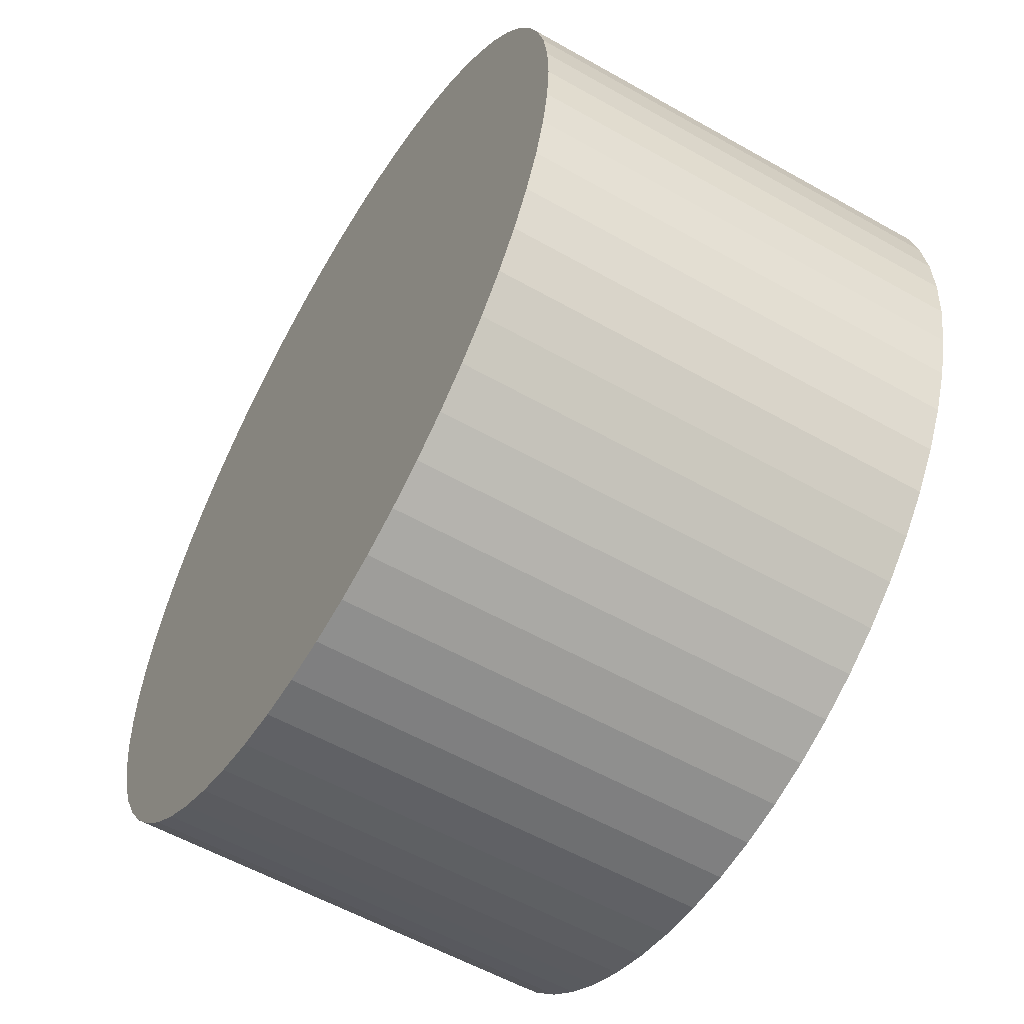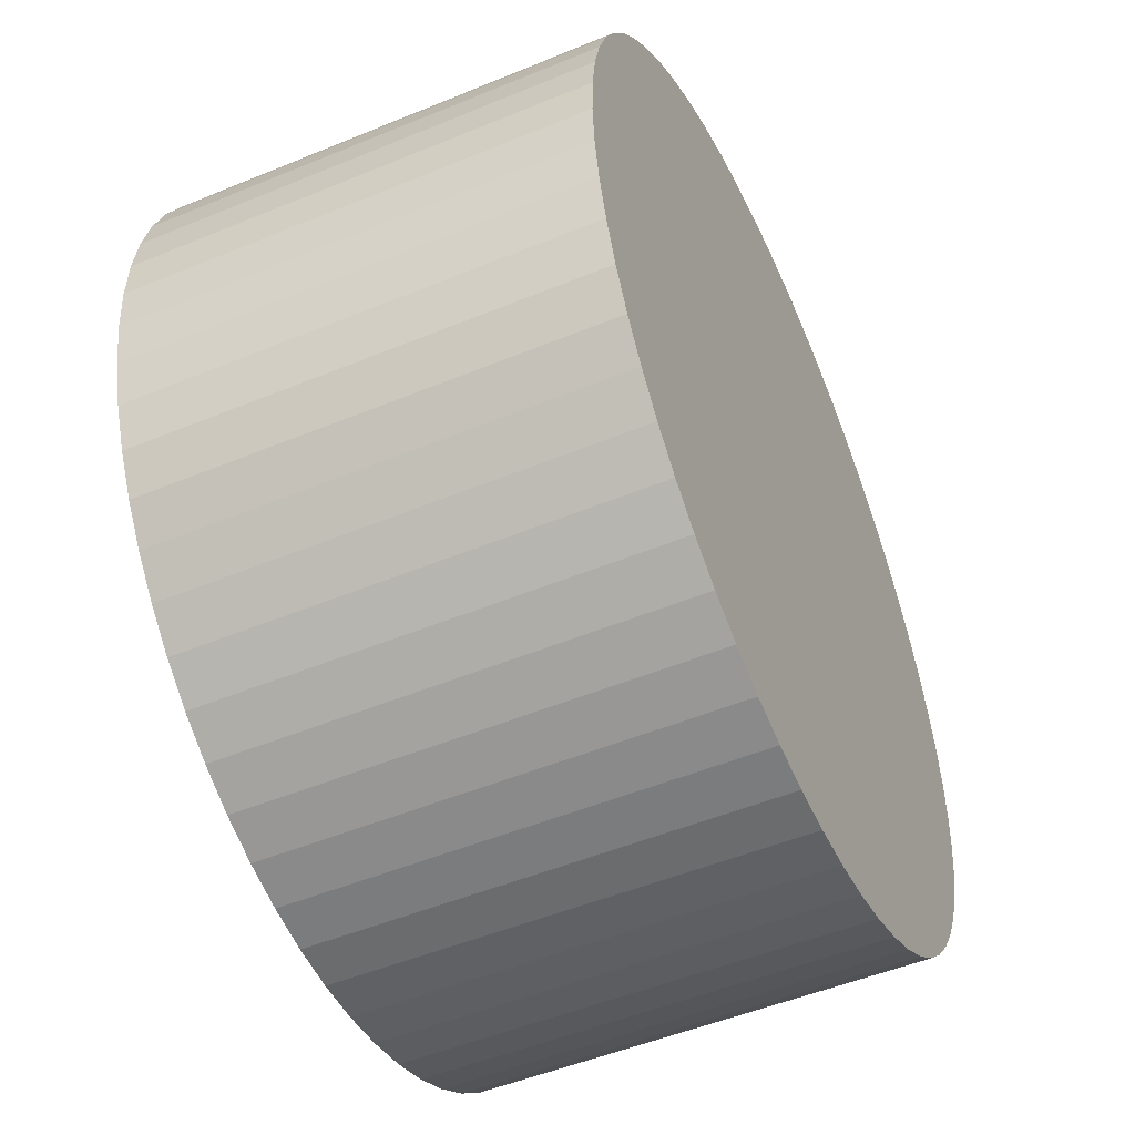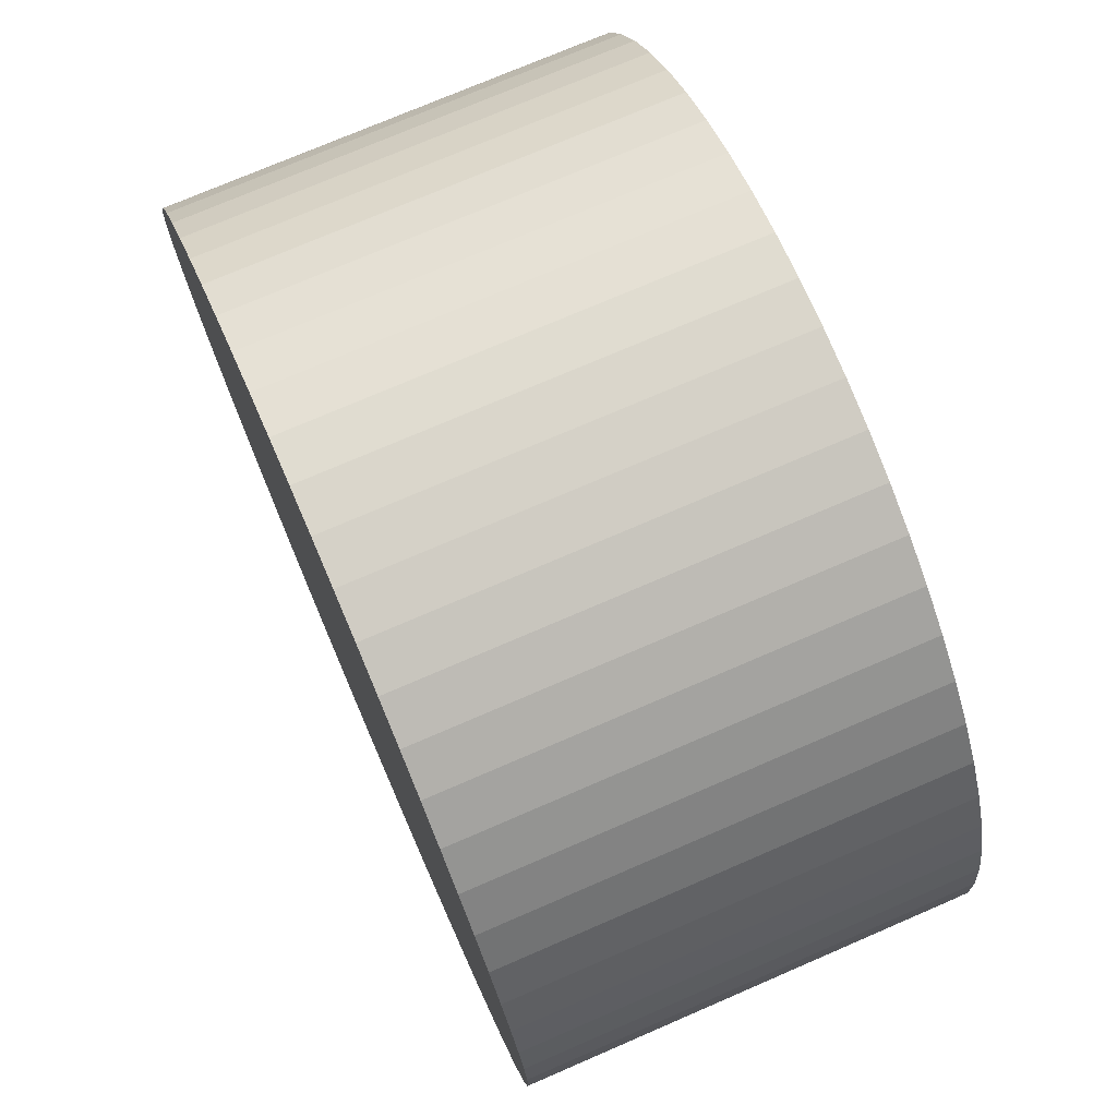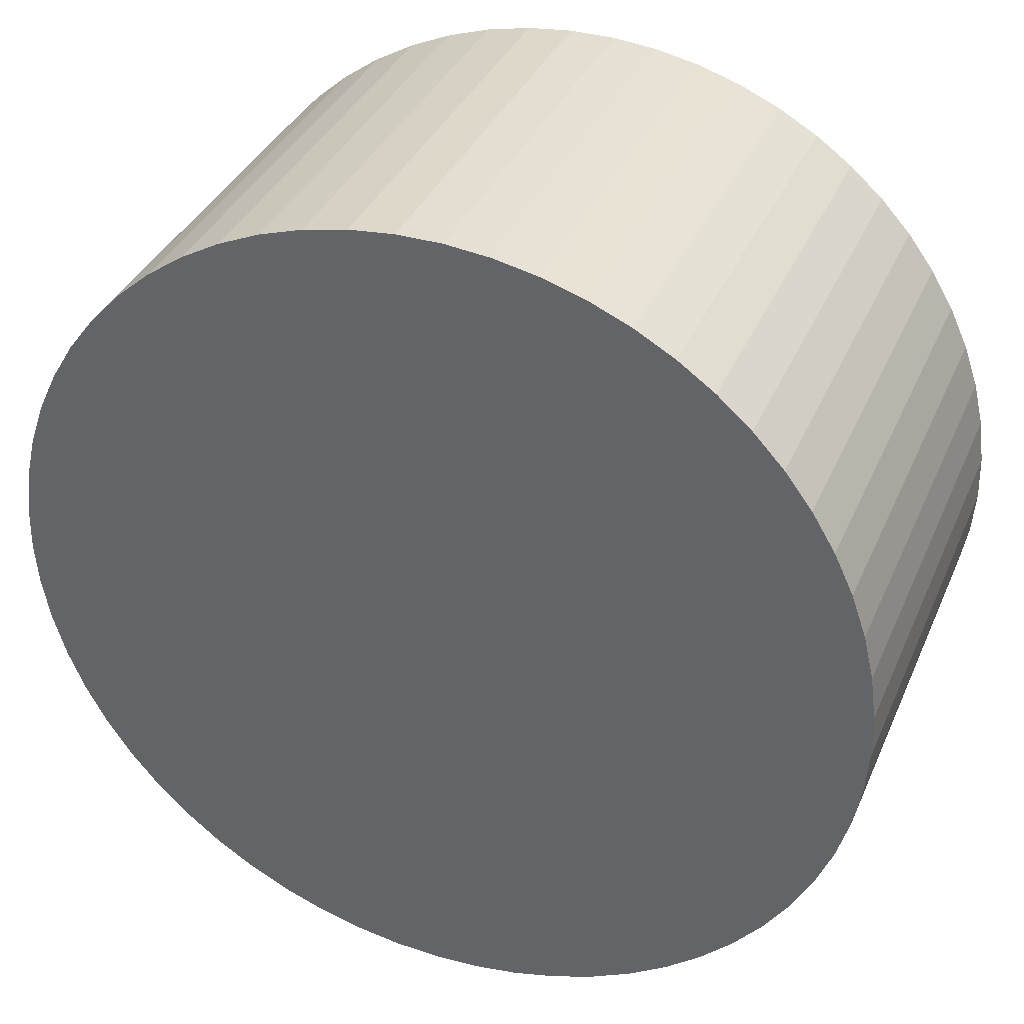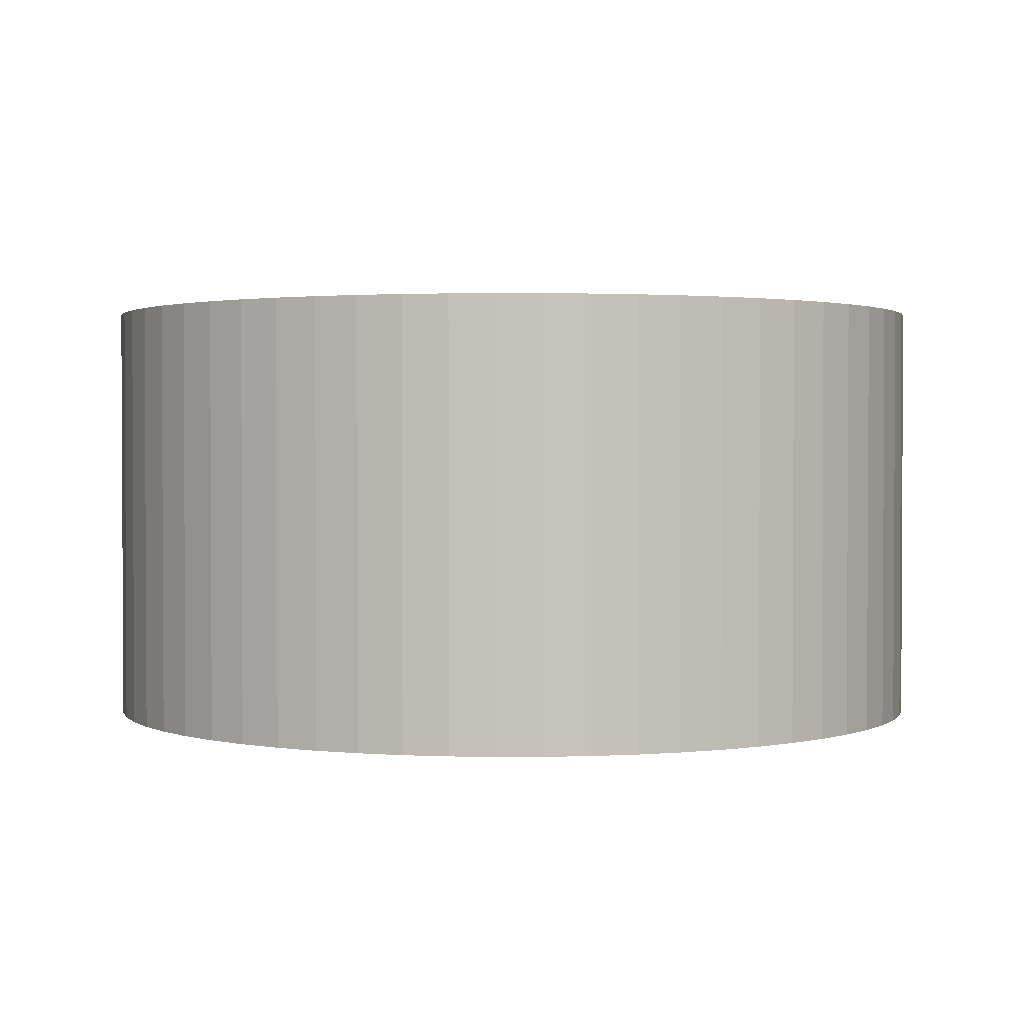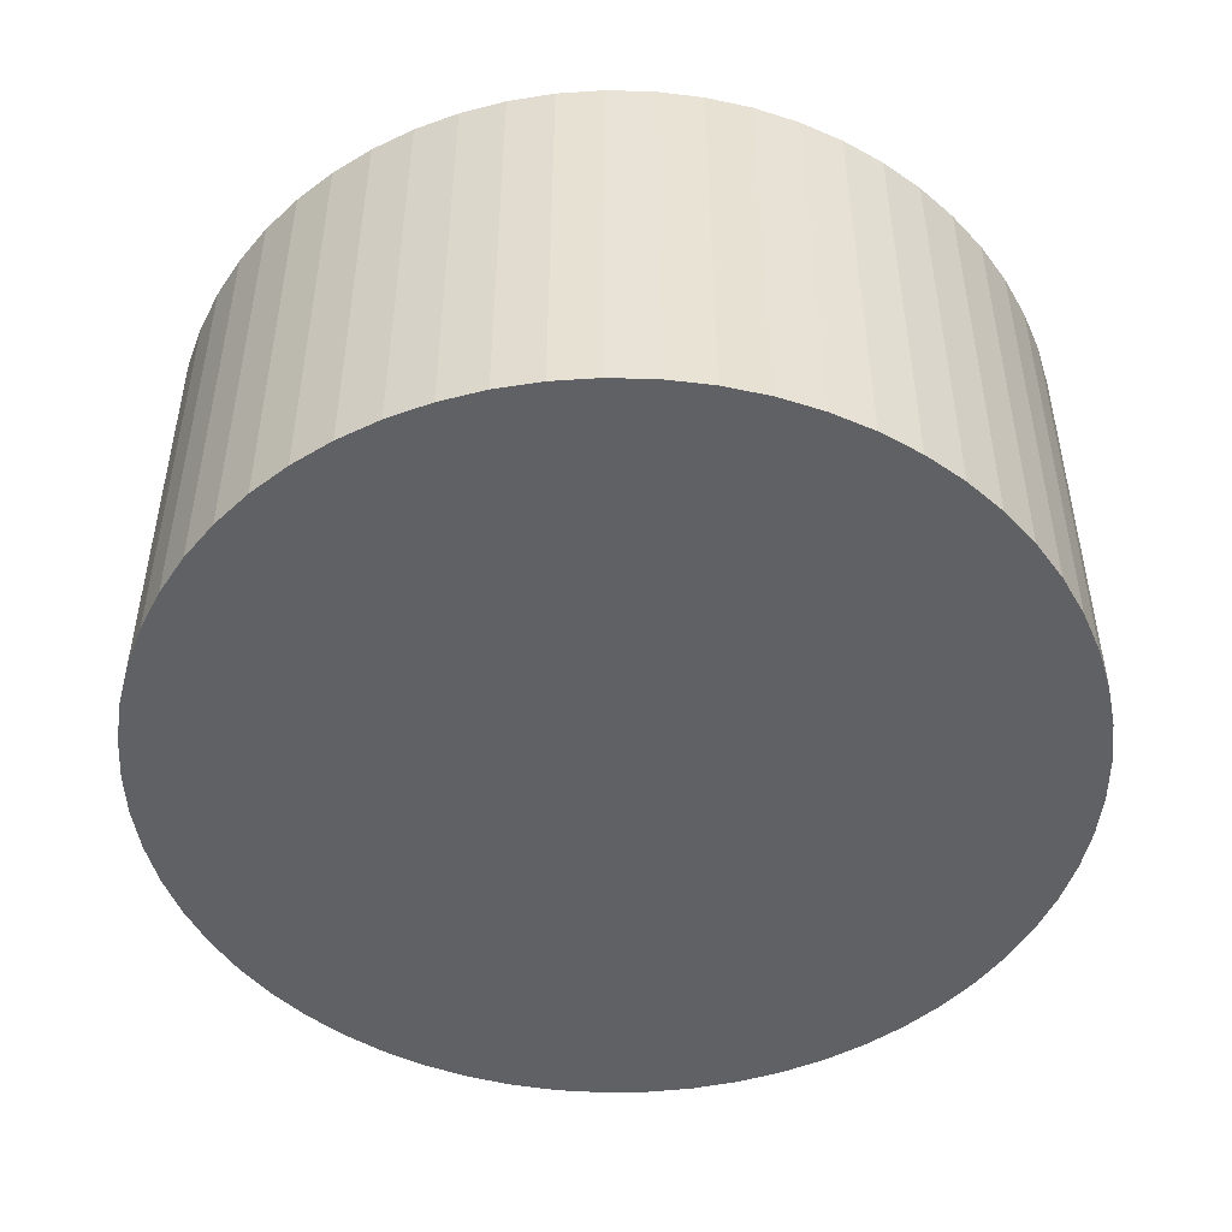
<metadata>
{"format":"obj","ext":"obj","renderer":"f3d","projection":"perspective","resolution":1024,"background":"white","views":[{"elev":-57.2,"azim":-120.5,"up":"+Z"},{"elev":-51.0,"azim":-65.8,"up":"+Z"},{"elev":74.0,"azim":66.6,"up":"+Z"},{"elev":36.0,"azim":21.4,"up":"+Z"},{"elev":1.7,"azim":-124.9,"up":"+Y"},{"elev":-48.8,"azim":57.3,"up":"+Y"}]}
</metadata>
<code>
o Cylinder
v -0.001749 -0.493 -1.005
v -0.001749 0.507 -1.005
v 0.1011 -0.493 -1
v 0.1011 0.507 -1
v 0.2028 -0.493 -0.9842
v 0.2028 0.507 -0.9842
v 0.3024 -0.493 -0.958
v 0.3024 0.507 -0.958
v 0.3987 -0.493 -0.9217
v 0.3987 0.507 -0.9217
v 0.4908 -0.493 -0.8757
v 0.4908 0.507 -0.8757
v 0.5777 -0.493 -0.8204
v 0.5777 0.507 -0.8204
v 0.6584 -0.493 -0.7565
v 0.6584 0.507 -0.7565
v 0.7321 -0.493 -0.6847
v 0.7321 0.507 -0.6847
v 0.7981 -0.493 -0.6056
v 0.7981 0.507 -0.6056
v 0.8556 -0.493 -0.5202
v 0.8556 0.507 -0.5202
v 0.904 -0.493 -0.4293
v 0.904 0.507 -0.4293
v 0.9427 -0.493 -0.3339
v 0.9427 0.507 -0.3339
v 0.9715 -0.493 -0.2351
v 0.9715 0.507 -0.2351
v 0.99 -0.493 -0.1338
v 0.99 0.507 -0.1338
v 0.9979 -0.493 -0.03114
v 0.9979 0.507 -0.03114
v 0.9953 -0.493 0.07179
v 0.9953 0.507 0.07179
v 0.982 -0.493 0.1739
v 0.982 0.507 0.1739
v 0.9584 -0.493 0.2741
v 0.9584 0.507 0.2741
v 0.9246 -0.493 0.3713
v 0.9246 0.507 0.3713
v 0.8809 -0.493 0.4646
v 0.8809 0.507 0.4646
v 0.8279 -0.493 0.5529
v 0.8279 0.507 0.5529
v 0.7661 -0.493 0.6352
v 0.7661 0.507 0.6352
v 0.6962 -0.493 0.7108
v 0.6962 0.507 0.7108
v 0.6189 -0.493 0.7787
v 0.6189 0.507 0.7787
v 0.5349 -0.493 0.8384
v 0.5349 0.507 0.8384
v 0.4453 -0.493 0.8891
v 0.4453 0.507 0.8891
v 0.351 -0.493 0.9303
v 0.351 0.507 0.9303
v 0.2529 -0.493 0.9616
v 0.2529 0.507 0.9616
v 0.1521 -0.493 0.9827
v 0.1521 0.507 0.9827
v 0.04973 -0.493 0.9933
v 0.04973 0.507 0.9933
v -0.05323 -0.493 0.9933
v -0.05323 0.507 0.9933
v -0.1556 -0.493 0.9827
v -0.1556 0.507 0.9827
v -0.2564 -0.493 0.9616
v -0.2564 0.507 0.9616
v -0.3545 -0.493 0.9303
v -0.3545 0.507 0.9303
v -0.4488 -0.493 0.8891
v -0.4488 0.507 0.8891
v -0.5384 -0.493 0.8384
v -0.5384 0.507 0.8384
v -0.6224 -0.493 0.7787
v -0.6224 0.507 0.7787
v -0.6997 -0.493 0.7108
v -0.6997 0.507 0.7108
v -0.7696 -0.493 0.6352
v -0.7696 0.507 0.6352
v -0.8314 -0.493 0.5529
v -0.8314 0.507 0.5529
v -0.8844 -0.493 0.4646
v -0.8844 0.507 0.4646
v -0.9281 -0.493 0.3713
v -0.9281 0.507 0.3713
v -0.9619 -0.493 0.2741
v -0.9619 0.507 0.2741
v -0.9855 -0.493 0.1739
v -0.9855 0.507 0.1739
v -0.9988 -0.493 0.07179
v -0.9988 0.507 0.07179
v -1.001 -0.493 -0.03114
v -1.001 0.507 -0.03114
v -0.9935 -0.493 -0.1338
v -0.9935 0.507 -0.1338
v -0.975 -0.493 -0.2351
v -0.975 0.507 -0.2351
v -0.9462 -0.493 -0.3339
v -0.9462 0.507 -0.3339
v -0.9075 -0.493 -0.4293
v -0.9075 0.507 -0.4293
v -0.8591 -0.493 -0.5202
v -0.8591 0.507 -0.5202
v -0.8016 -0.493 -0.6056
v -0.8016 0.507 -0.6056
v -0.7356 -0.493 -0.6847
v -0.7356 0.507 -0.6847
v -0.6619 -0.493 -0.7565
v -0.6619 0.507 -0.7565
v -0.5812 -0.493 -0.8204
v -0.5812 0.507 -0.8204
v -0.4943 -0.493 -0.8757
v -0.4943 0.507 -0.8757
v -0.4022 -0.493 -0.9217
v -0.4022 0.507 -0.9217
v -0.3059 -0.493 -0.958
v -0.3059 0.507 -0.958
v -0.2063 -0.493 -0.9842
v -0.2063 0.507 -0.9842
v -0.1046 -0.493 -1
v -0.1046 0.507 -1
f 1 2 3
f 3 4 5
f 5 6 7
f 7 8 9
f 9 10 11
f 11 12 13
f 13 14 15
f 15 16 17
f 17 18 19
f 19 20 21
f 21 22 23
f 23 24 25
f 25 26 27
f 27 28 29
f 29 30 31
f 31 32 33
f 33 34 35
f 35 36 37
f 37 38 39
f 39 40 41
f 41 42 43
f 43 44 45
f 45 46 47
f 47 48 49
f 49 50 51
f 51 52 53
f 53 54 55
f 55 56 57
f 57 58 59
f 59 60 61
f 61 62 63
f 63 64 65
f 65 66 67
f 67 68 69
f 69 70 71
f 71 72 73
f 73 74 75
f 75 76 77
f 77 78 79
f 79 80 81
f 81 82 83
f 83 84 85
f 85 86 87
f 87 88 89
f 89 90 91
f 91 92 93
f 93 94 95
f 95 96 97
f 97 98 99
f 99 100 101
f 101 102 103
f 103 104 105
f 105 106 107
f 107 108 109
f 109 110 111
f 111 112 113
f 113 114 115
f 115 116 117
f 117 118 119
f 4 2 6
f 121 122 1
f 119 120 121
f 1 3 121
f 2 4 3
f 4 6 5
f 6 8 7
f 8 10 9
f 10 12 11
f 12 14 13
f 14 16 15
f 16 18 17
f 18 20 19
f 20 22 21
f 22 24 23
f 24 26 25
f 26 28 27
f 28 30 29
f 30 32 31
f 32 34 33
f 34 36 35
f 36 38 37
f 38 40 39
f 40 42 41
f 42 44 43
f 44 46 45
f 46 48 47
f 48 50 49
f 50 52 51
f 52 54 53
f 54 56 55
f 56 58 57
f 58 60 59
f 60 62 61
f 62 64 63
f 64 66 65
f 66 68 67
f 68 70 69
f 70 72 71
f 72 74 73
f 74 76 75
f 76 78 77
f 78 80 79
f 80 82 81
f 82 84 83
f 84 86 85
f 86 88 87
f 88 90 89
f 90 92 91
f 92 94 93
f 94 96 95
f 96 98 97
f 98 100 99
f 100 102 101
f 102 104 103
f 104 106 105
f 106 108 107
f 108 110 109
f 110 112 111
f 112 114 113
f 114 116 115
f 116 118 117
f 118 120 119
f 2 122 6
f 122 120 6
f 120 118 6
f 118 116 6
f 116 114 6
f 114 112 6
f 112 110 6
f 110 108 6
f 108 106 6
f 106 104 6
f 104 102 6
f 102 100 6
f 100 98 6
f 98 96 6
f 96 94 6
f 94 92 6
f 92 90 6
f 90 88 6
f 88 86 6
f 86 84 6
f 84 82 6
f 82 80 6
f 80 78 6
f 78 76 6
f 76 74 6
f 74 72 6
f 72 70 6
f 70 68 6
f 68 66 6
f 66 64 6
f 64 62 6
f 62 60 6
f 60 58 6
f 58 56 6
f 56 54 6
f 54 52 6
f 52 50 6
f 50 48 6
f 48 46 6
f 46 44 6
f 44 42 6
f 42 40 6
f 40 38 6
f 38 36 6
f 36 34 6
f 34 32 6
f 32 30 6
f 30 28 6
f 28 26 6
f 26 24 6
f 24 22 6
f 22 20 6
f 20 18 6
f 18 16 6
f 16 14 6
f 14 12 6
f 12 10 6
f 10 8 6
f 122 2 1
f 120 122 121
f 3 5 121
f 5 7 121
f 7 9 121
f 9 11 121
f 11 13 121
f 13 15 121
f 15 17 121
f 17 19 121
f 19 21 121
f 21 23 121
f 23 25 121
f 25 27 121
f 27 29 121
f 29 31 121
f 31 33 121
f 33 35 121
f 35 37 121
f 37 39 121
f 39 41 121
f 41 43 121
f 43 45 121
f 45 47 121
f 47 49 121
f 49 51 121
f 51 53 121
f 53 55 121
f 55 57 121
f 57 59 121
f 59 61 121
f 61 63 121
f 63 65 121
f 65 67 121
f 67 69 121
f 69 71 121
f 71 73 121
f 73 75 121
f 75 77 121
f 77 79 121
f 79 81 121
f 81 83 121
f 83 85 121
f 85 87 121
f 87 89 121
f 89 91 121
f 91 93 121
f 93 95 121
f 95 97 121
f 97 99 121
f 99 101 121
f 101 103 121
f 103 105 121
f 105 107 121
f 107 109 121
f 109 111 121
f 111 113 121
f 113 115 121
f 115 117 121
f 117 119 121

</code>
